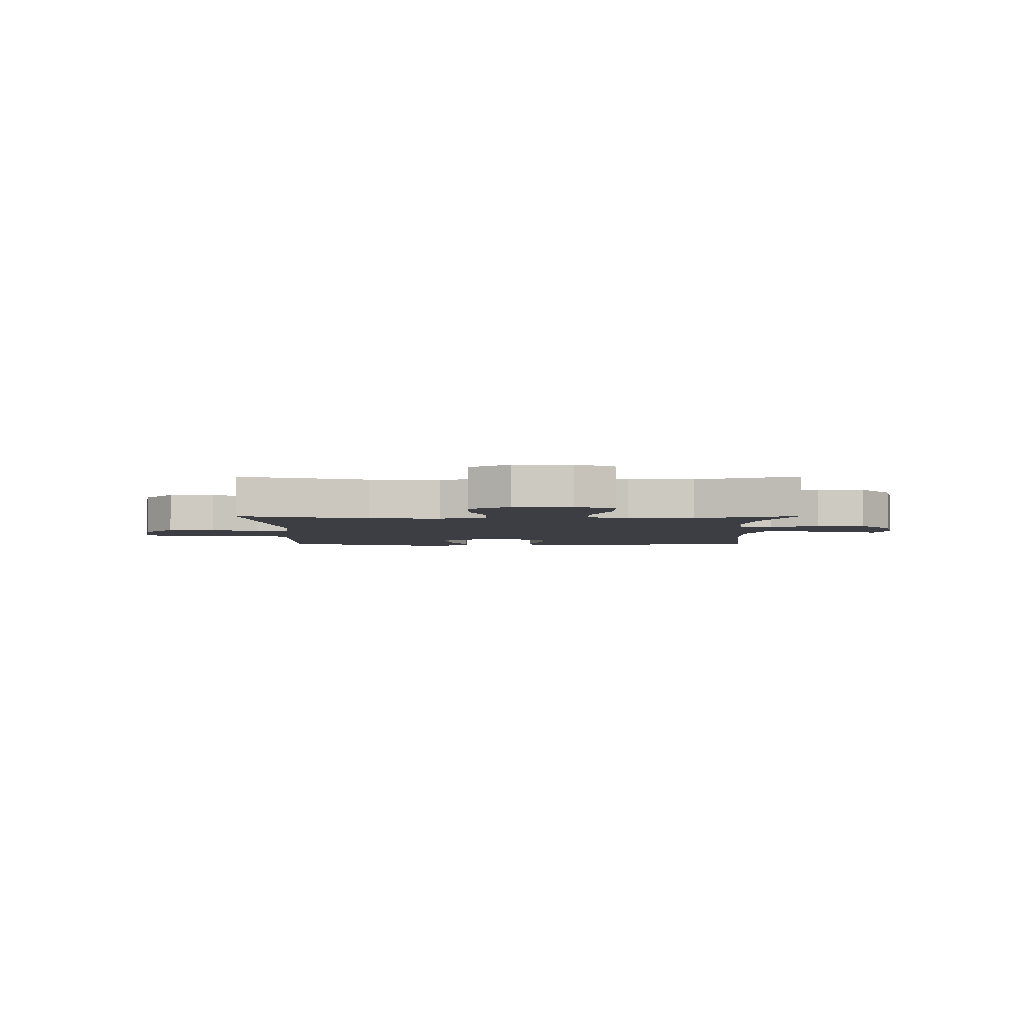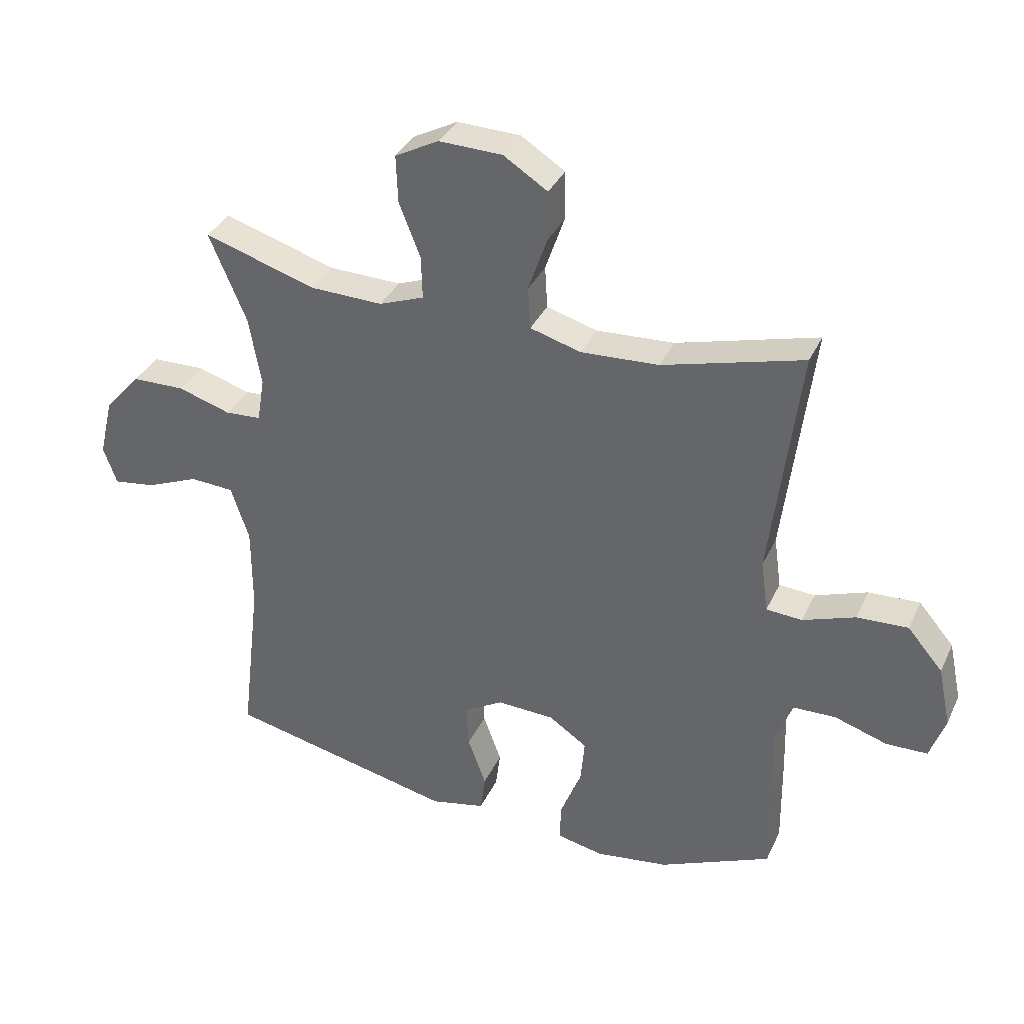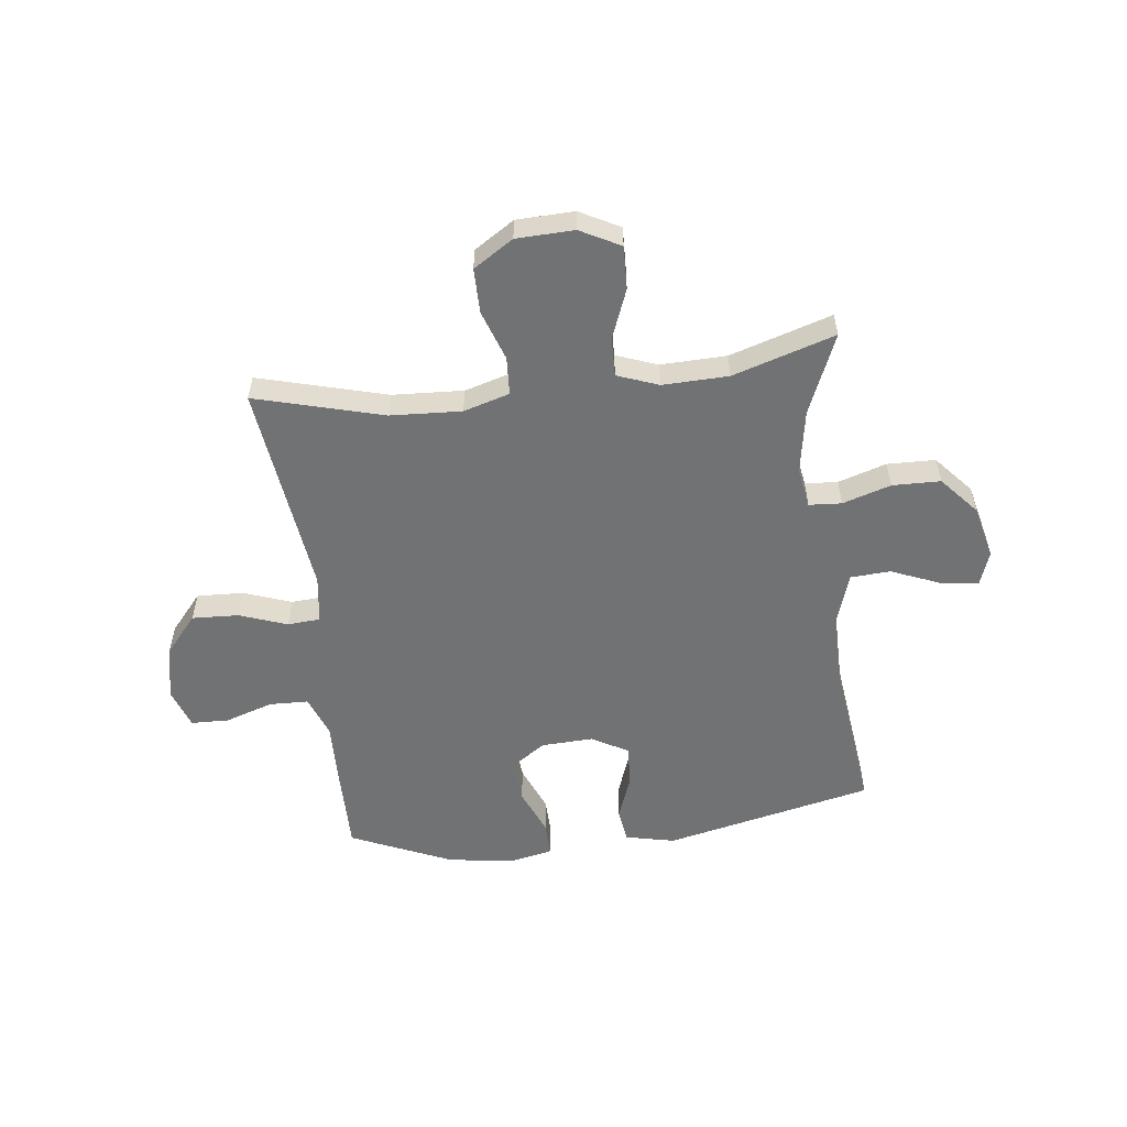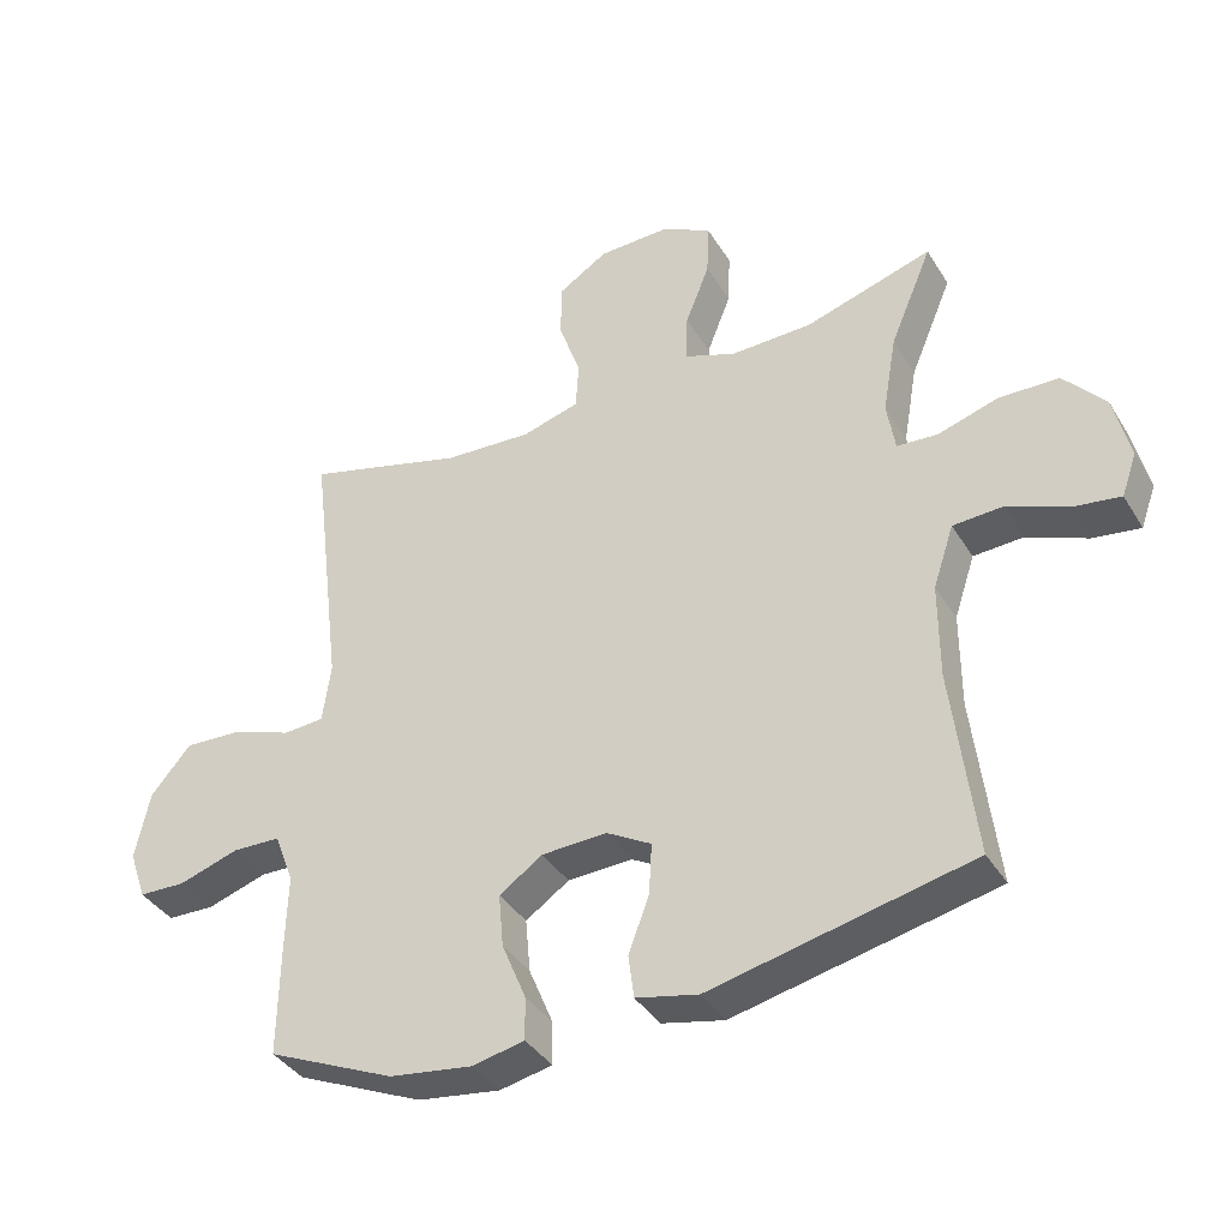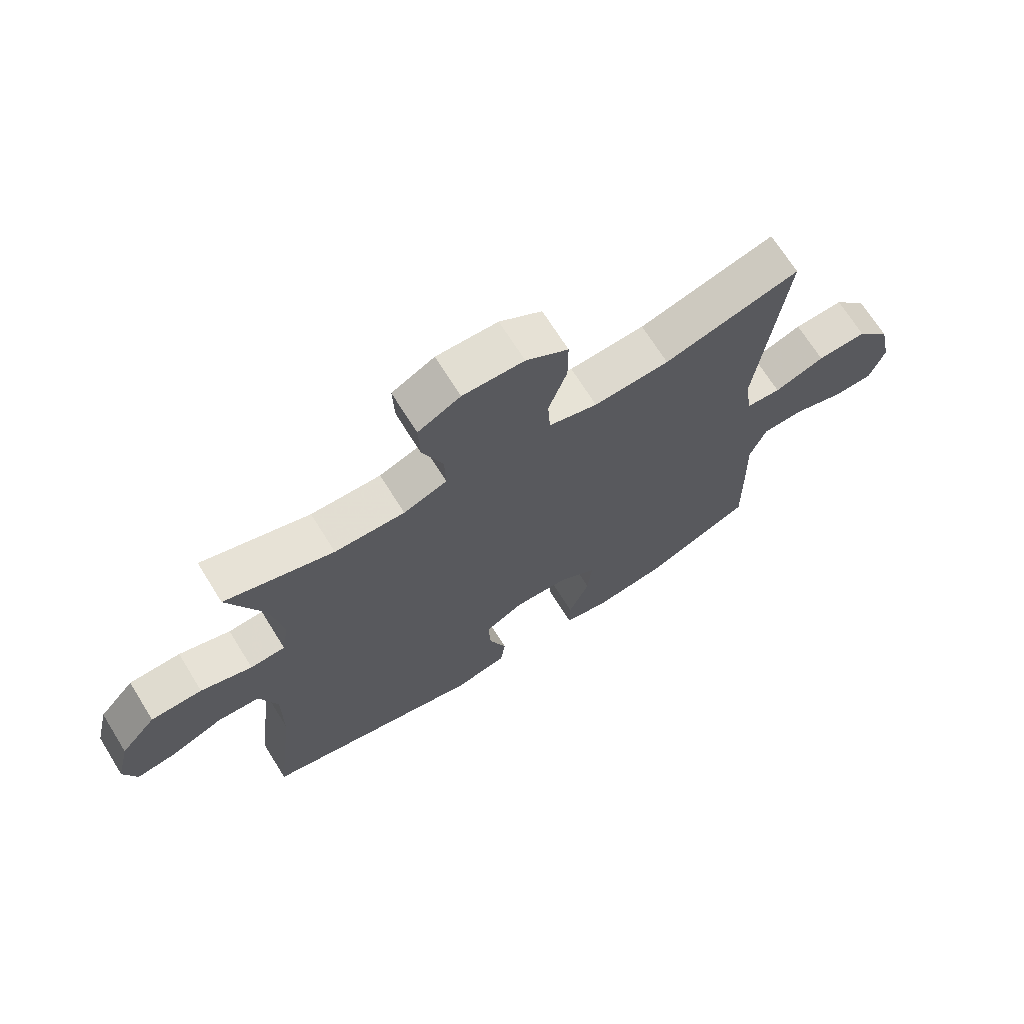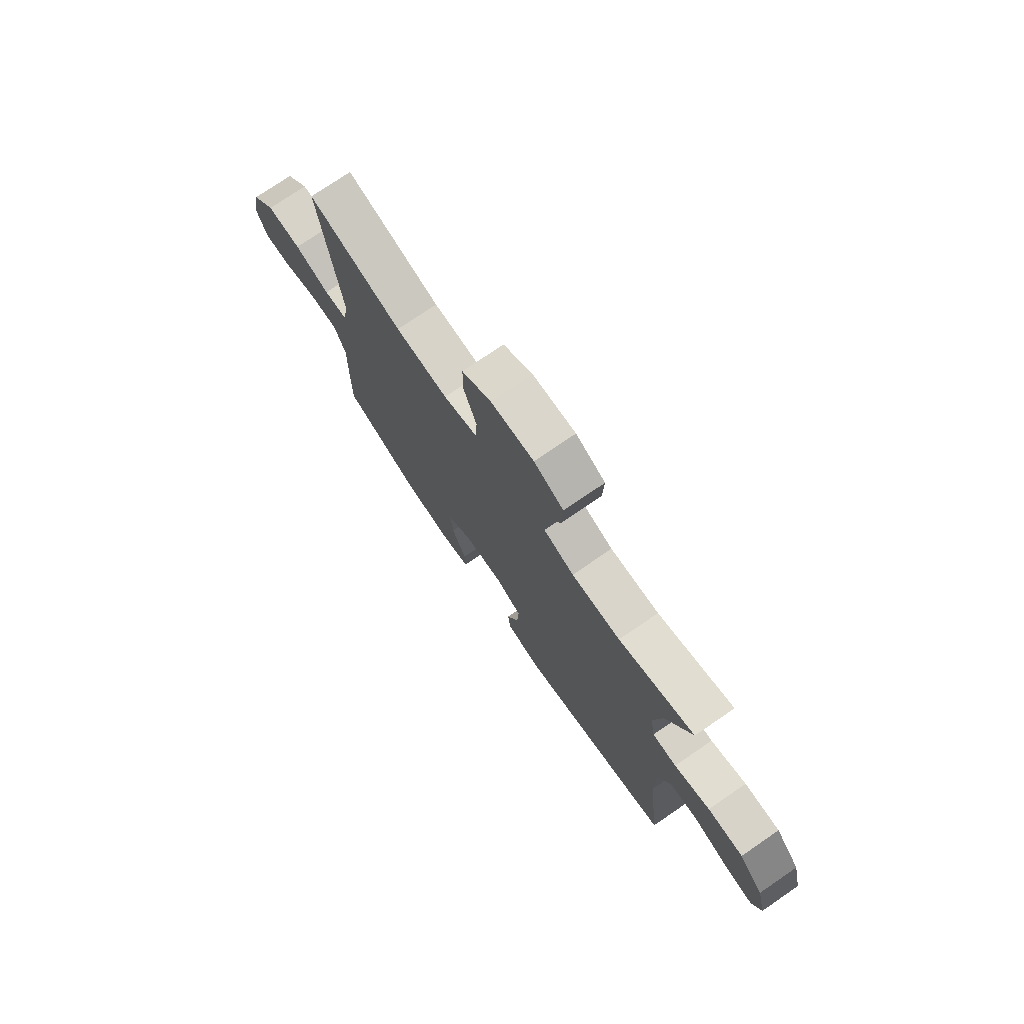
<metadata>
{"format":"obj","ext":"obj","renderer":"f3d","projection":"perspective","resolution":1024,"background":"white","views":[{"elev":-3.7,"azim":0.2,"up":"+Y"},{"elev":35.2,"azim":-157.5,"up":"+Z"},{"elev":-55.4,"azim":7.0,"up":"+Y"},{"elev":-38.1,"azim":28.2,"up":"+Z"},{"elev":69.2,"azim":148.1,"up":"+Z"},{"elev":75.2,"azim":55.6,"up":"+Z"}]}
</metadata>
<code>
v 0.5 0.07 -0.5
v 0.123 0.07 -0.584
v 0.033 0.07 -0.564
v 0.025 0.07 -0.502
v 0.055 0.07 -0.42
v 0.059 0.07 -0.347
v -0.006 0.07 -0.31
v -0.1 0.07 -0.314
v -0.163 0.07 -0.357
v -0.156 0.07 -0.435
v -0.121 0.07 -0.52
v -0.12 0.07 -0.582
v -0.196 0.07 -0.598
v -0.316 0.07 -0.581
v -0.5 0.07 -0.5
v -0.498 0.07 -0.344
v -0.495 0.07 -0.23
v -0.523 0.07 -0.156
v -0.593 0.07 -0.154
v -0.68 0.07 -0.182
v -0.748 0.07 -0.18
v -0.773 0.07 -0.108
v -0.752 0.07 -0.009
v -0.694 0.07 0.059
v -0.61 0.07 0.055
v -0.524 0.07 0.024
v -0.465 0.07 0.028
v -0.453 0.07 0.114
v -0.5 0.07 0.5
v -0.269 0.07 0.437
v -0.141 0.07 0.43
v -0.058 0.07 0.454
v -0.054 0.07 0.523
v -0.085 0.07 0.613
v -0.085 0.07 0.694
v -0.013 0.07 0.74
v 0.091 0.07 0.743
v 0.163 0.07 0.705
v 0.16 0.07 0.627
v 0.125 0.07 0.538
v 0.123 0.07 0.468
v 0.197 0.07 0.44
v 0.316 0.07 0.443
v 0.5 0.07 0.5
v 0.439 0.07 0.355
v 0.419 0.07 0.241
v 0.431 0.07 0.168
v 0.49 0.07 0.164
v 0.577 0.07 0.191
v 0.664 0.07 0.189
v 0.724 0.07 0.12
v 0.747 0.07 0.024
v 0.725 0.07 -0.038
v 0.656 0.07 -0.028
v 0.569 0.07 0.008
v 0.497 0.07 0.004
v 0.467 0.07 -0.086
v 0.467 0.07 -0.224
v 0.5 0 -0.5
v 0.123 0 -0.584
v 0.033 0 -0.564
v 0.025 0 -0.502
v 0.055 0 -0.42
v 0.059 0 -0.347
v -0.006 0 -0.31
v -0.1 0 -0.314
v -0.163 0 -0.357
v -0.156 0 -0.435
v -0.121 0 -0.52
v -0.12 0 -0.582
v -0.196 0 -0.598
v -0.316 0 -0.581
v -0.5 0 -0.5
v -0.498 0 -0.344
v -0.495 0 -0.23
v -0.523 0 -0.156
v -0.593 0 -0.154
v -0.68 0 -0.182
v -0.748 0 -0.18
v -0.773 0 -0.108
v -0.752 0 -0.009
v -0.694 0 0.059
v -0.61 0 0.055
v -0.524 0 0.024
v -0.465 0 0.028
v -0.453 0 0.114
v -0.5 0 0.5
v -0.269 0 0.437
v -0.141 0 0.43
v -0.058 0 0.454
v -0.054 0 0.523
v -0.085 0 0.613
v -0.085 0 0.694
v -0.013 0 0.74
v 0.091 0 0.743
v 0.163 0 0.705
v 0.16 0 0.627
v 0.125 0 0.538
v 0.123 0 0.468
v 0.197 0 0.44
v 0.316 0 0.443
v 0.5 0 0.5
v 0.439 0 0.355
v 0.419 0 0.241
v 0.431 0 0.168
v 0.49 0 0.164
v 0.577 0 0.191
v 0.664 0 0.189
v 0.724 0 0.12
v 0.747 0 0.024
v 0.725 0 -0.038
v 0.656 0 -0.028
v 0.569 0 0.008
v 0.497 0 0.004
v 0.467 0 -0.086
v 0.467 0 -0.224
f 52 53 54 55
f 52 55 56
f 51 52 56
f 48 49 50 51
f 47 48 51 56
f 43 44 45
f 42 43 45 46
f 41 42 46 47
f 37 38 39 40
f 37 40 41
f 36 37 41
f 33 34 35 36
f 32 33 36 41
f 31 32 41 47
f 28 29 30
f 27 28 30 31
f 23 24 25 26
f 23 26 27
f 22 23 27
f 19 20 21 22
f 18 19 22 27
f 17 18 27 31
f 10 11 12 13
f 9 10 13 14
f 2 3 4 5
f 58 1 2 5
f 57 58 5 6
f 9 14 15 16
f 8 9 16 17
f 7 8 17 31
f 31 47 56 57
f 6 7 31 57
f 113 112 111 110
f 114 113 110
f 114 110 109
f 109 108 107 106
f 114 109 106 105
f 103 102 101
f 104 103 101 100
f 105 104 100 99
f 98 97 96 95
f 99 98 95
f 99 95 94
f 94 93 92 91
f 99 94 91 90
f 105 99 90 89
f 88 87 86
f 89 88 86 85
f 84 83 82 81
f 85 84 81
f 85 81 80
f 80 79 78 77
f 85 80 77 76
f 89 85 76 75
f 71 70 69 68
f 72 71 68 67
f 63 62 61 60
f 63 60 59 116
f 64 63 116 115
f 74 73 72 67
f 75 74 67 66
f 89 75 66 65
f 115 114 105 89
f 115 89 65 64
f 1 59 60 2
f 2 60 61 3
f 3 61 62 4
f 4 62 63 5
f 5 63 64 6
f 6 64 65 7
f 7 65 66 8
f 8 66 67 9
f 9 67 68 10
f 10 68 69 11
f 11 69 70 12
f 12 70 71 13
f 13 71 72 14
f 14 72 73 15
f 15 73 74 16
f 16 74 75 17
f 17 75 76 18
f 18 76 77 19
f 19 77 78 20
f 20 78 79 21
f 21 79 80 22
f 22 80 81 23
f 23 81 82 24
f 24 82 83 25
f 25 83 84 26
f 26 84 85 27
f 27 85 86 28
f 28 86 87 29
f 29 87 88 30
f 30 88 89 31
f 31 89 90 32
f 32 90 91 33
f 33 91 92 34
f 34 92 93 35
f 35 93 94 36
f 36 94 95 37
f 37 95 96 38
f 38 96 97 39
f 39 97 98 40
f 40 98 99 41
f 41 99 100 42
f 42 100 101 43
f 43 101 102 44
f 44 102 103 45
f 45 103 104 46
f 46 104 105 47
f 47 105 106 48
f 48 106 107 49
f 49 107 108 50
f 50 108 109 51
f 51 109 110 52
f 52 110 111 53
f 53 111 112 54
f 54 112 113 55
f 55 113 114 56
f 56 114 115 57
f 57 115 116 58
f 58 116 59 1

</code>
